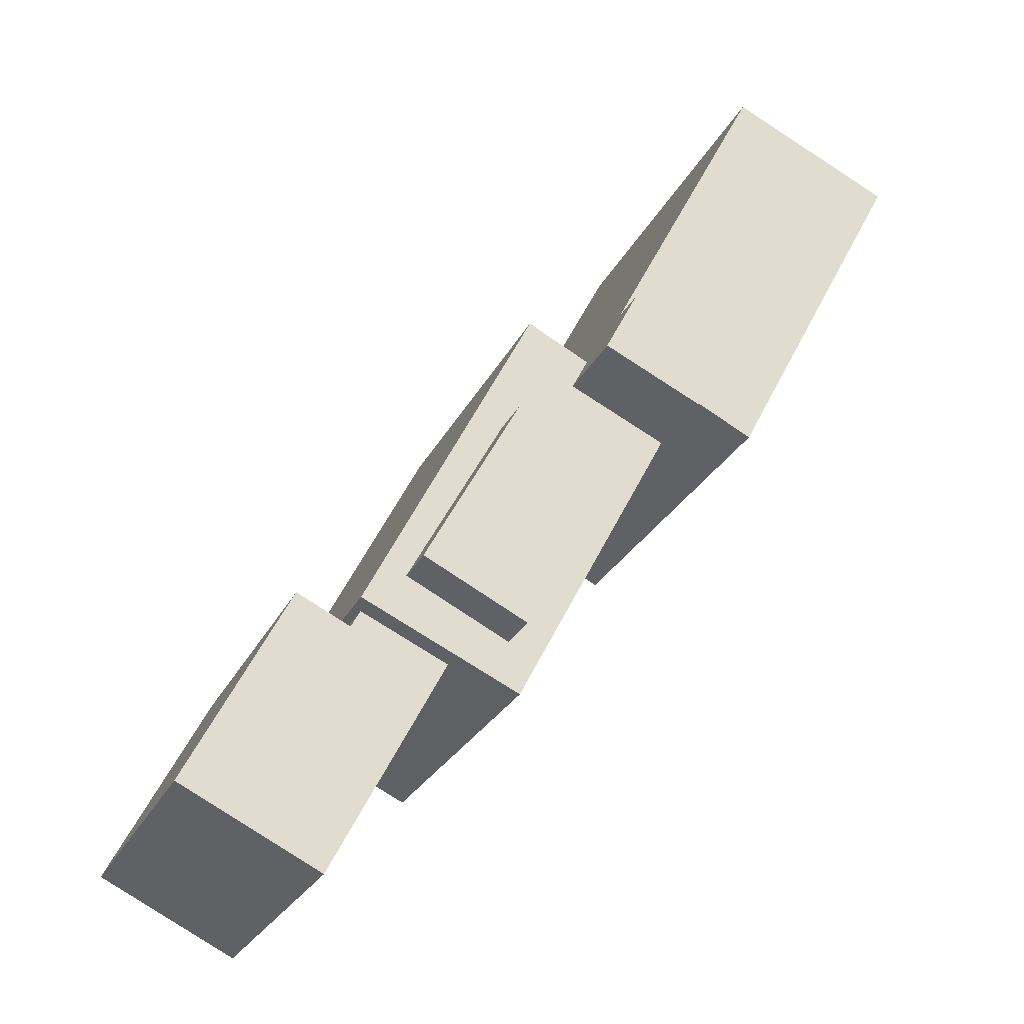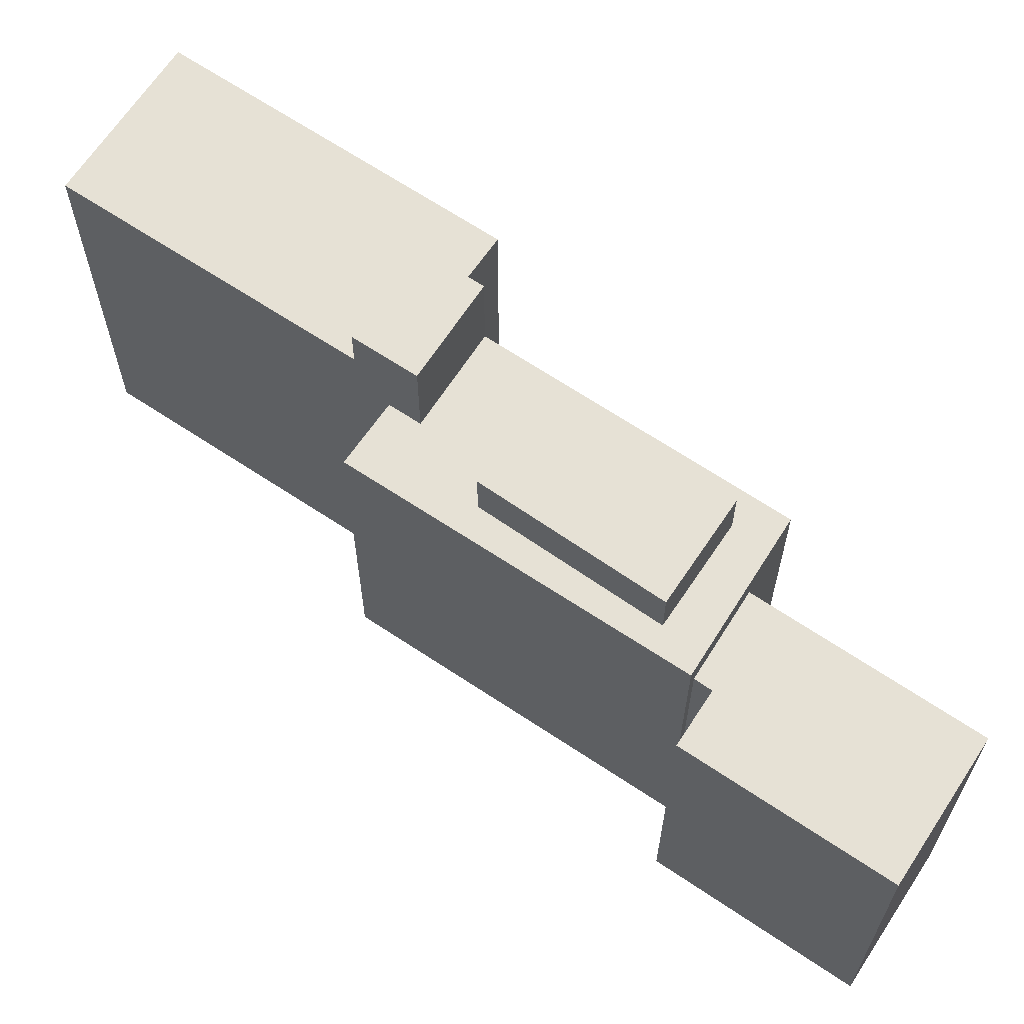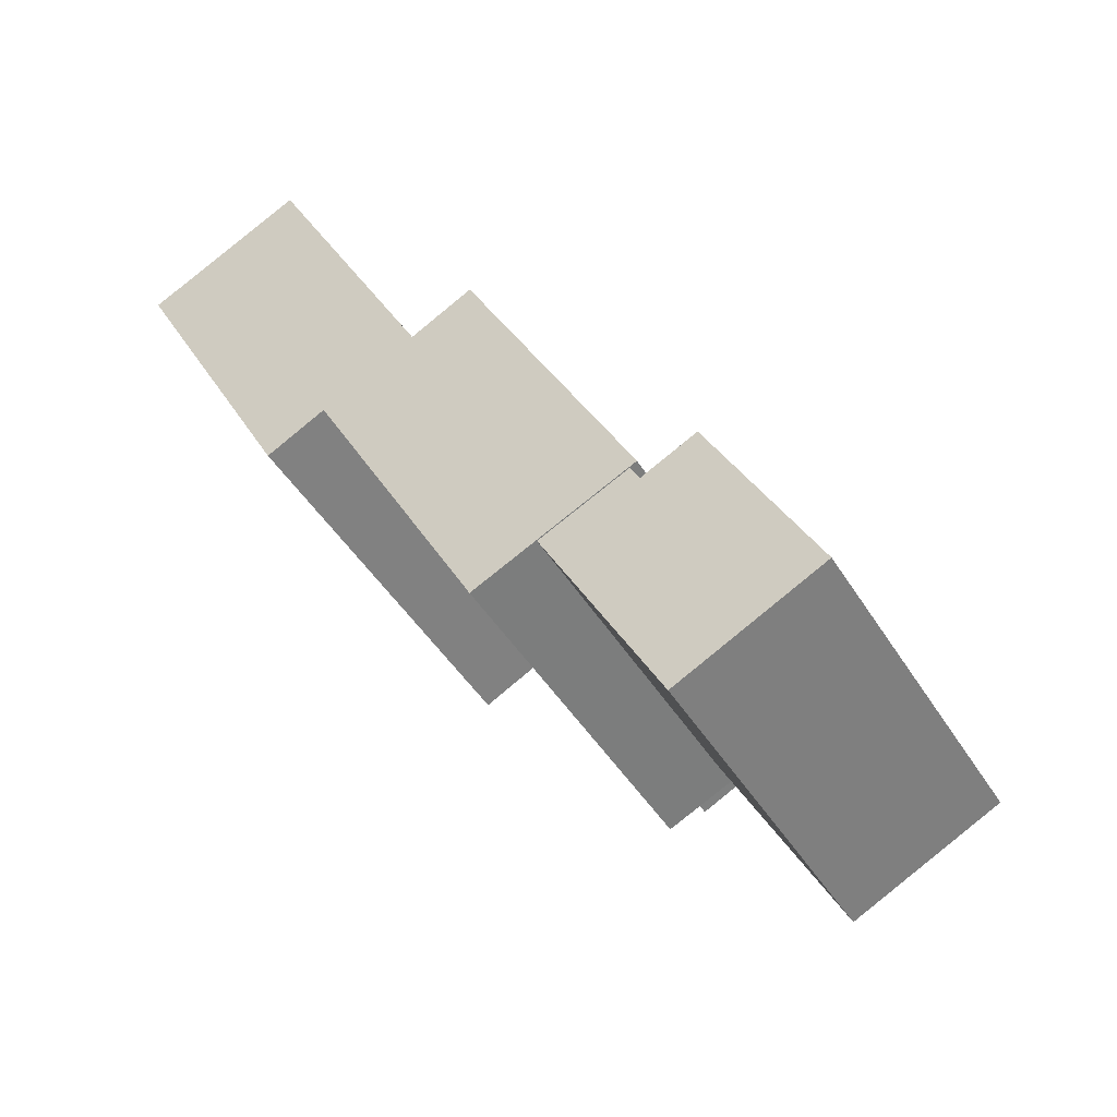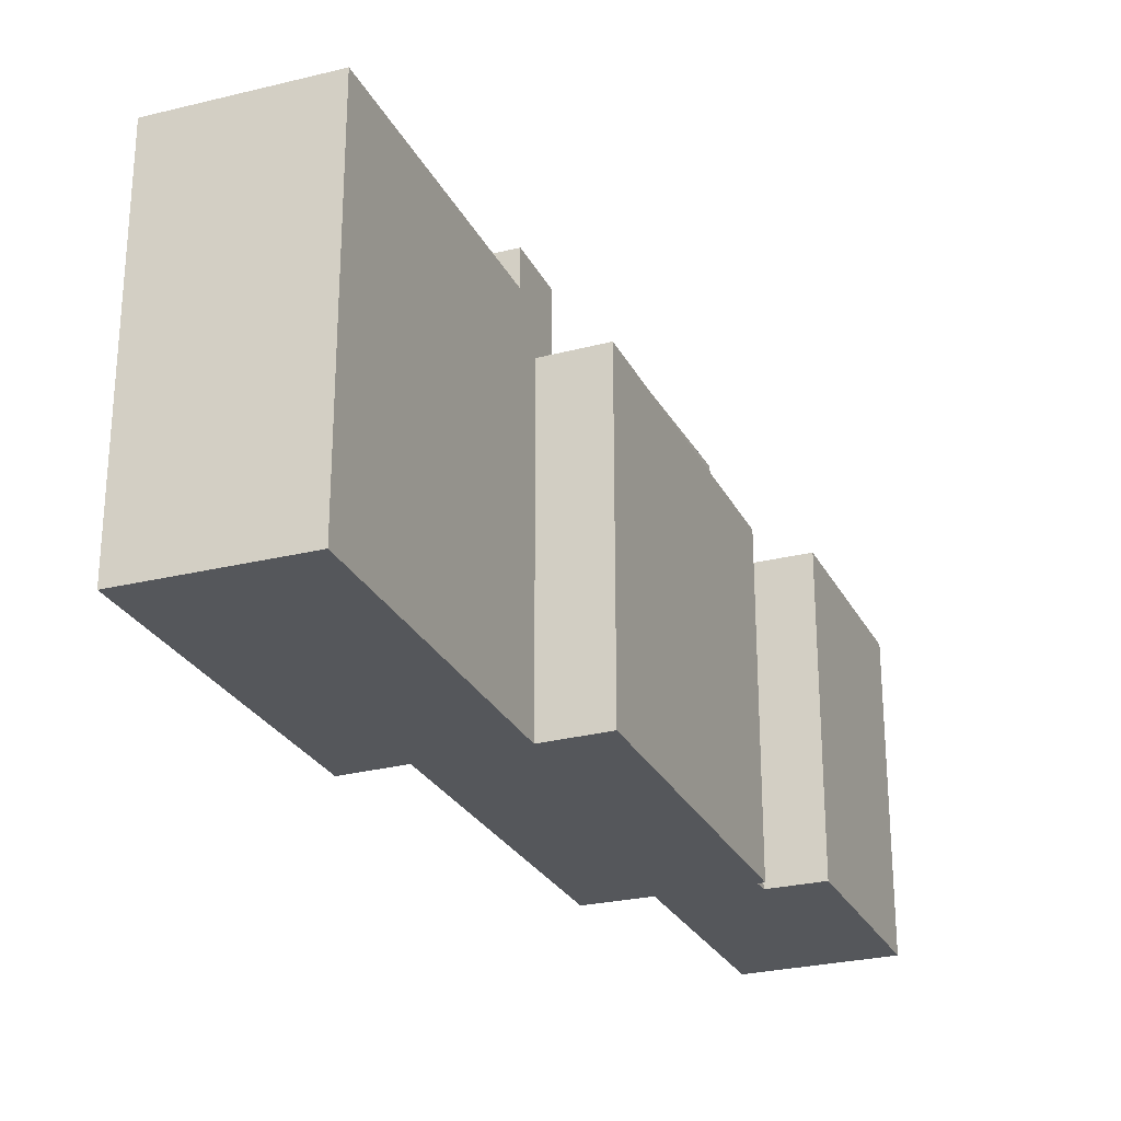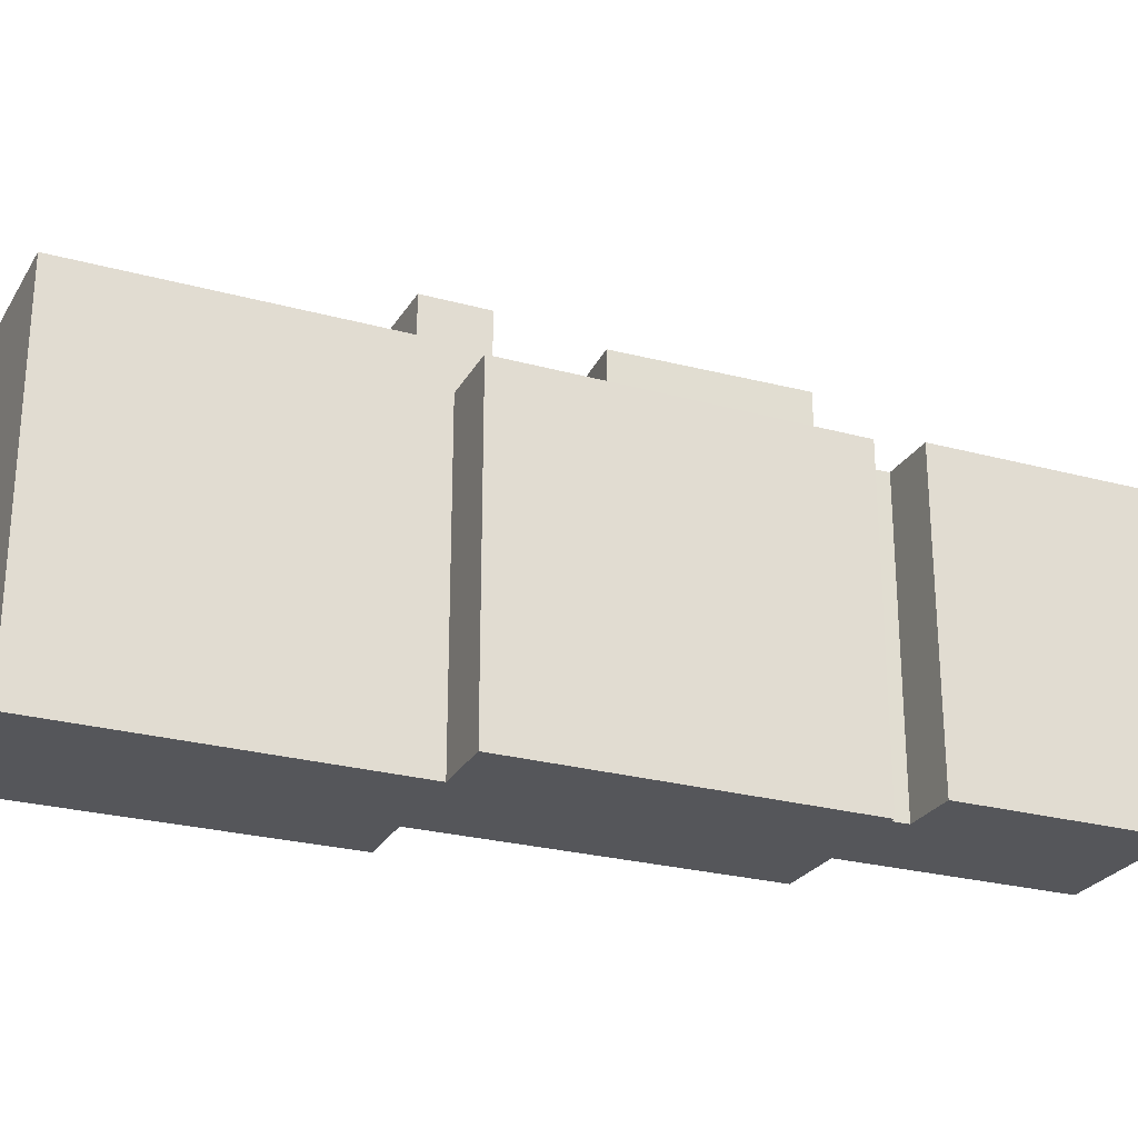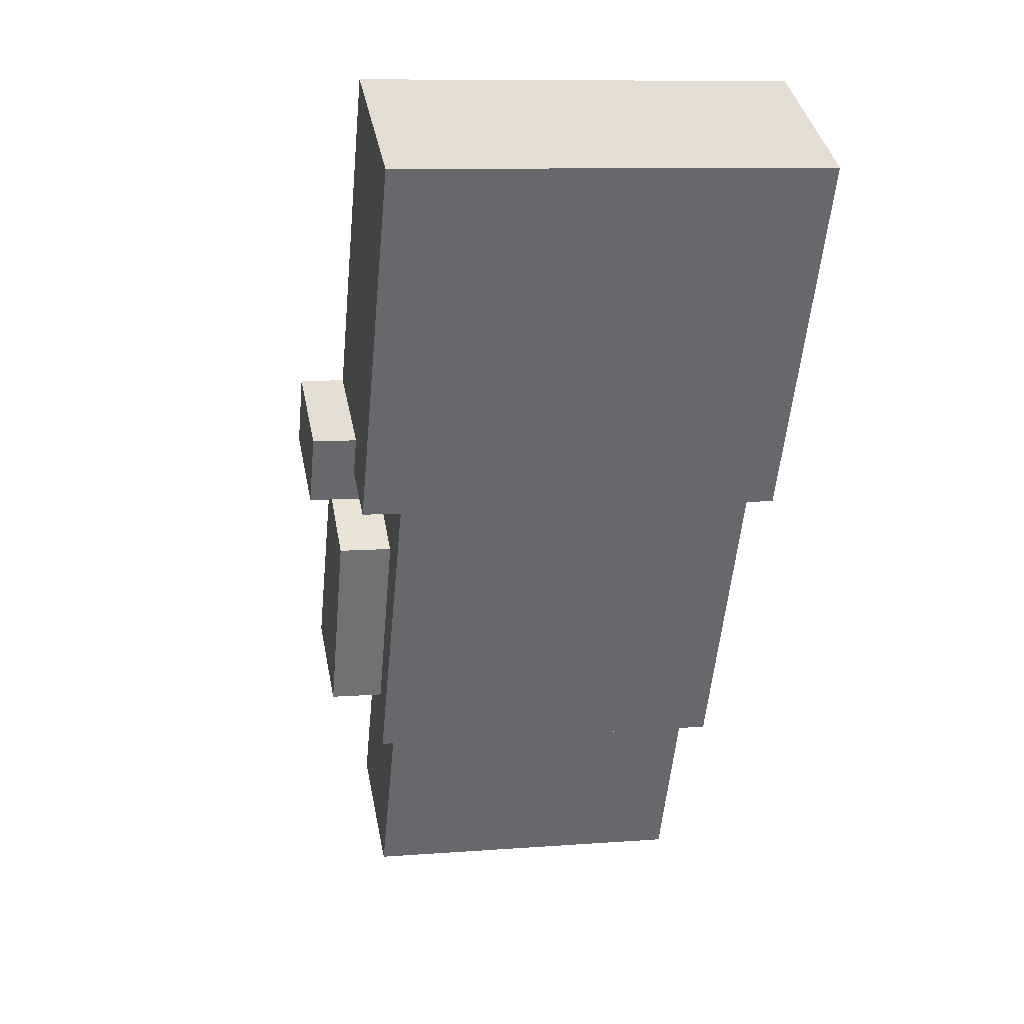
<metadata>
{"format":"obj","ext":"obj","renderer":"f3d","projection":"perspective","resolution":1024,"background":"white","views":[{"elev":-25.0,"azim":159.4,"up":"+Z"},{"elev":64.6,"azim":96.5,"up":"+Y"},{"elev":-44.9,"azim":29.5,"up":"+Z"},{"elev":-27.0,"azim":-5.3,"up":"+Y"},{"elev":-26.1,"azim":39.1,"up":"+Y"},{"elev":9.6,"azim":-101.4,"up":"+Z"}]}
</metadata>
<code>
v  45.05 26.92 -44.2
v  44 26.92 -59.14
v  37.8 26.92 -47.44
v  45.85 26.92 -45.66
v  50.25 26.92 -43.46
v  55.43 26.92 -53.3
v  44.49 26.92 -60.06
v  47.25 26.92 -65.26
v  56.91 26.92 -56.1
v  49.29 26.92 -64.22
v  58.68 26.92 -59.47
v  33.72 33.12 -45.97
v  34.31 33.12 -27.5
v  42.11 33.12 -41.67
v  27.07 33.12 -31.83
v  32.77 28.96 -50.17
v  33.21 28.96 -19.97
v  45.69 28.96 -43.99
v  20.17 28.96 -26.34
v  28.05 28.96 -22.49
v  31.82 28.96 -17.31
v  26.75 28.96 -19.97
v  13.05 32.96 6.385
v  12.54 32.96 -23.71
v  0.0007036 32.96 -0.001044
v  17.49 32.96 -21.28
v  25.41 32.96 -17.41
v  14.08 32.96 -26.63
v  18.96 32.96 -24.06
v  20.17 36.32 -26.35
v  26.75 36.32 -19.97
v  28.05 36.32 -22.49
v  25.41 36.32 -17.41
v  17.49 36.32 -21.28
v  18.96 36.32 -24.06
v  37.79 2.905e-15 -47.44
v  45.85 2.796e-15 -45.66
v  45.05 2.706e-15 -44.2
v  55.43 3.264e-15 -53.3
v  50.25 2.661e-15 -43.46
v  44 3.621e-15 -59.14
v  56.91 3.435e-15 -56.1
v  58.68 3.642e-15 -59.47
v  49.29 3.933e-15 -64.22
v  44.49 3.678e-15 -60.06
v  47.24 3.996e-15 -65.26
v  42.11 1.46 -41.67
v  27.07 1.46 -31.83
v  33.72 1.46 -45.97
v  34.31 1.46 -27.5
v  12.54 -0.08 -23.71
v  18.96 -0.08 -24.06
v  0 -0.08 -4.899e-18
v  14.08 -0.08 -26.63
v  25.41 -0.08 -17.41
v  13.05 -0.08 6.386
v  26.74 -0.08 -19.97
v  45.69 -0.08 -43.99
v  32.77 -0.08 -50.17
v  20.17 -0.08 -26.34
v  33.21 -0.08 -19.96
v  31.82 -0.08 -17.3
g defaultobject
f 1 2 3
f 2 1 4
f 2 4 5
f 2 5 6
f 2 6 7
f 7 6 8
f 8 6 9
f 8 9 10
f 10 9 11
f 12 13 14
f 13 12 15
f 16 17 18
f 17 16 19
f 17 19 20
f 17 20 21
f 22 21 20
f 23 24 25
f 24 23 26
f 26 23 27
f 26 28 24
f 28 26 29
f 30 31 32
f 31 30 33
f 33 30 34
f 34 30 35
f 36 37 38
f 37 39 40
f 39 37 36
f 39 36 41
f 39 41 42
f 42 41 43
f 43 41 44
f 44 41 45
f 44 45 46
f 47 48 49
f 48 47 50
f 51 52 53
f 52 51 54
f 53 55 56
f 55 53 57
f 57 53 58
f 58 53 52
f 58 52 59
f 59 52 60
f 57 61 62
f 61 57 58
f 42 6 39
f 6 42 9
f 43 9 42
f 9 43 11
f 10 43 44
f 43 10 11
f 8 44 46
f 44 8 10
f 7 46 45
f 46 7 8
f 2 45 41
f 45 2 7
f 3 41 36
f 41 3 2
f 38 3 36
f 3 38 1
f 12 47 49
f 47 12 14
f 15 49 48
f 49 15 12
f 50 15 48
f 15 50 13
f 47 13 50
f 13 47 14
f 31 20 32
f 20 31 33
f 20 33 27
f 20 27 22
f 22 27 23
f 22 23 57
f 57 23 56
f 57 56 55
f 35 26 34
f 26 35 30
f 26 30 29
f 29 30 19
f 29 19 52
f 52 19 16
f 52 16 60
f 60 16 59
f 18 61 58
f 61 18 62
f 62 18 17
f 62 17 21
f 25 51 53
f 51 25 54
f 54 25 24
f 54 24 28
f 27 34 26
f 34 27 33
f 30 20 19
f 20 30 32
f 16 58 59
f 58 16 18
f 56 25 53
f 25 56 23
f 62 22 57
f 22 62 21
f 28 52 54
f 52 28 29
f 37 1 38
f 1 37 4
f 40 4 37
f 4 40 5
f 39 5 40
f 5 39 6

</code>
